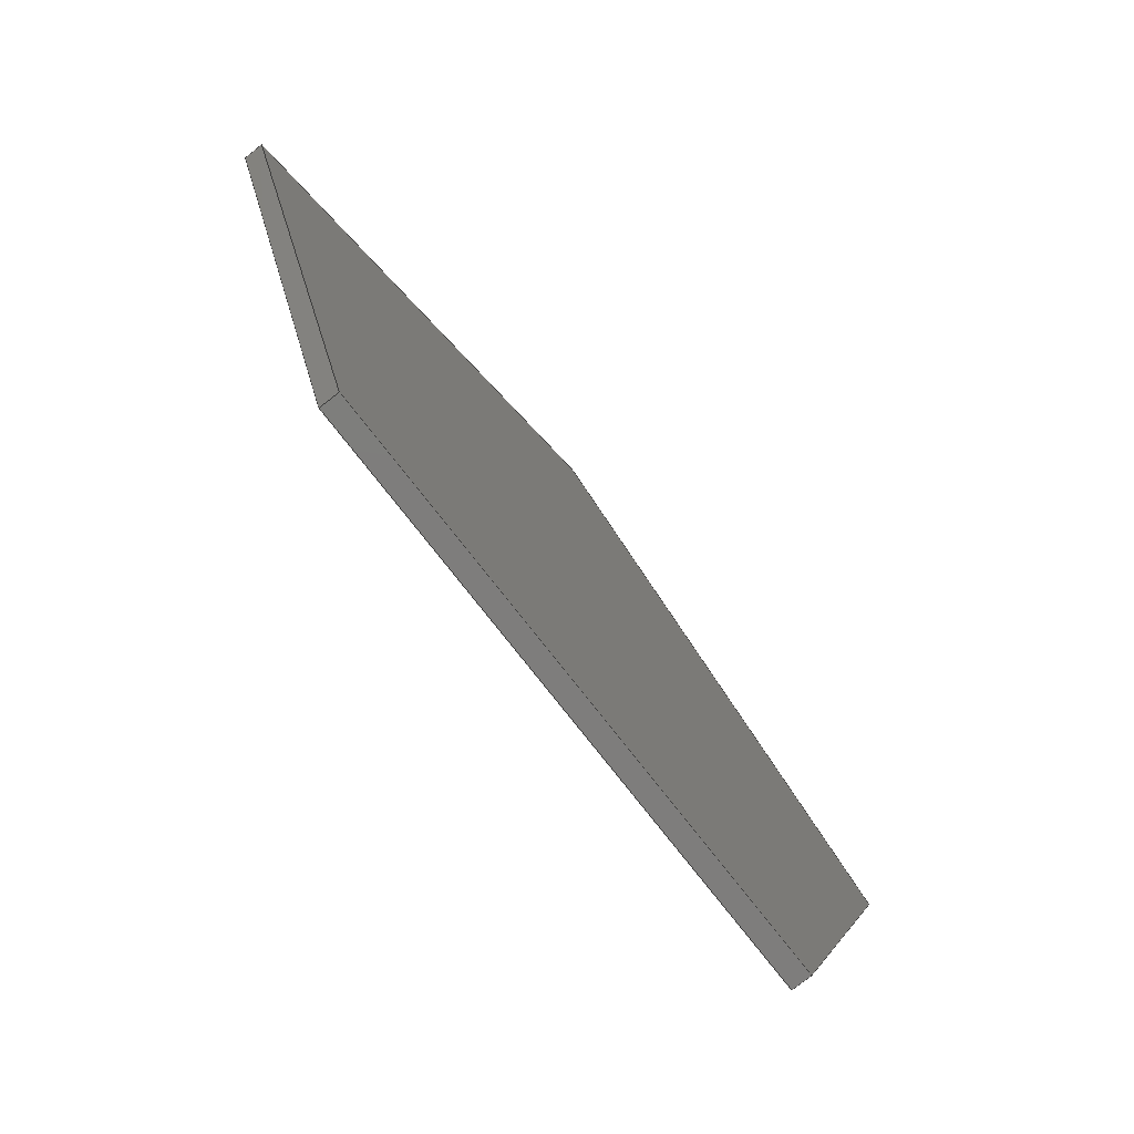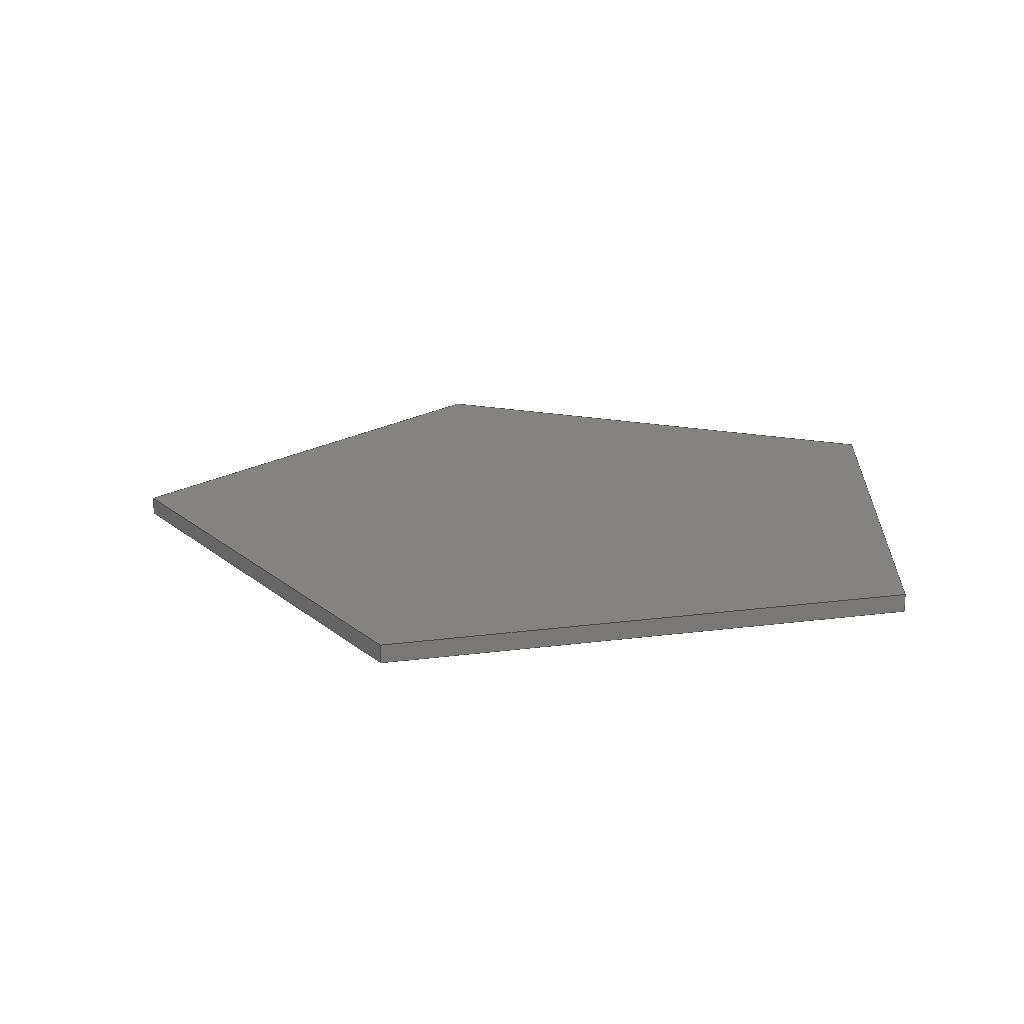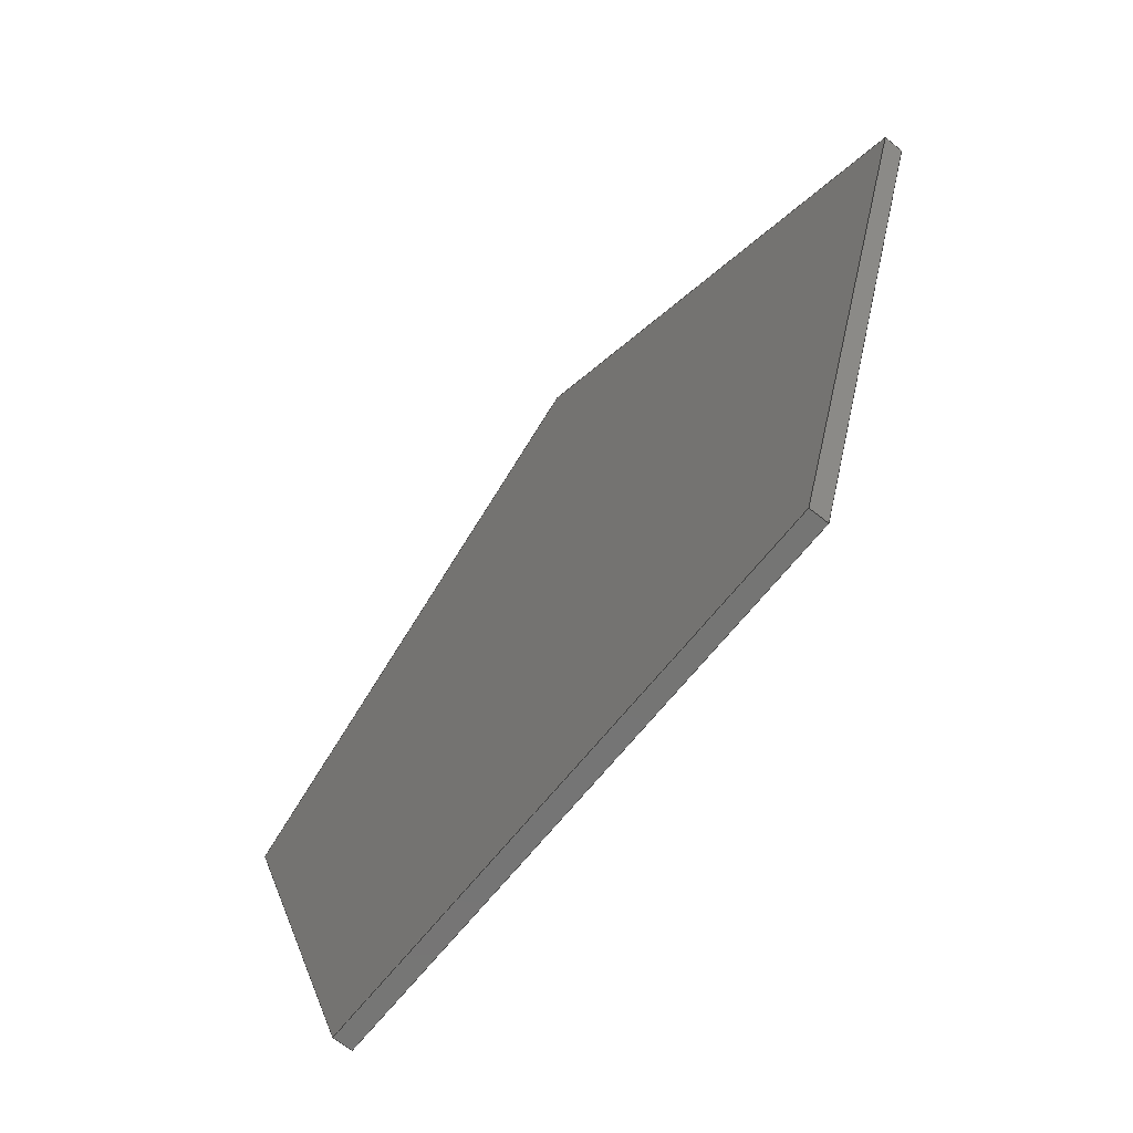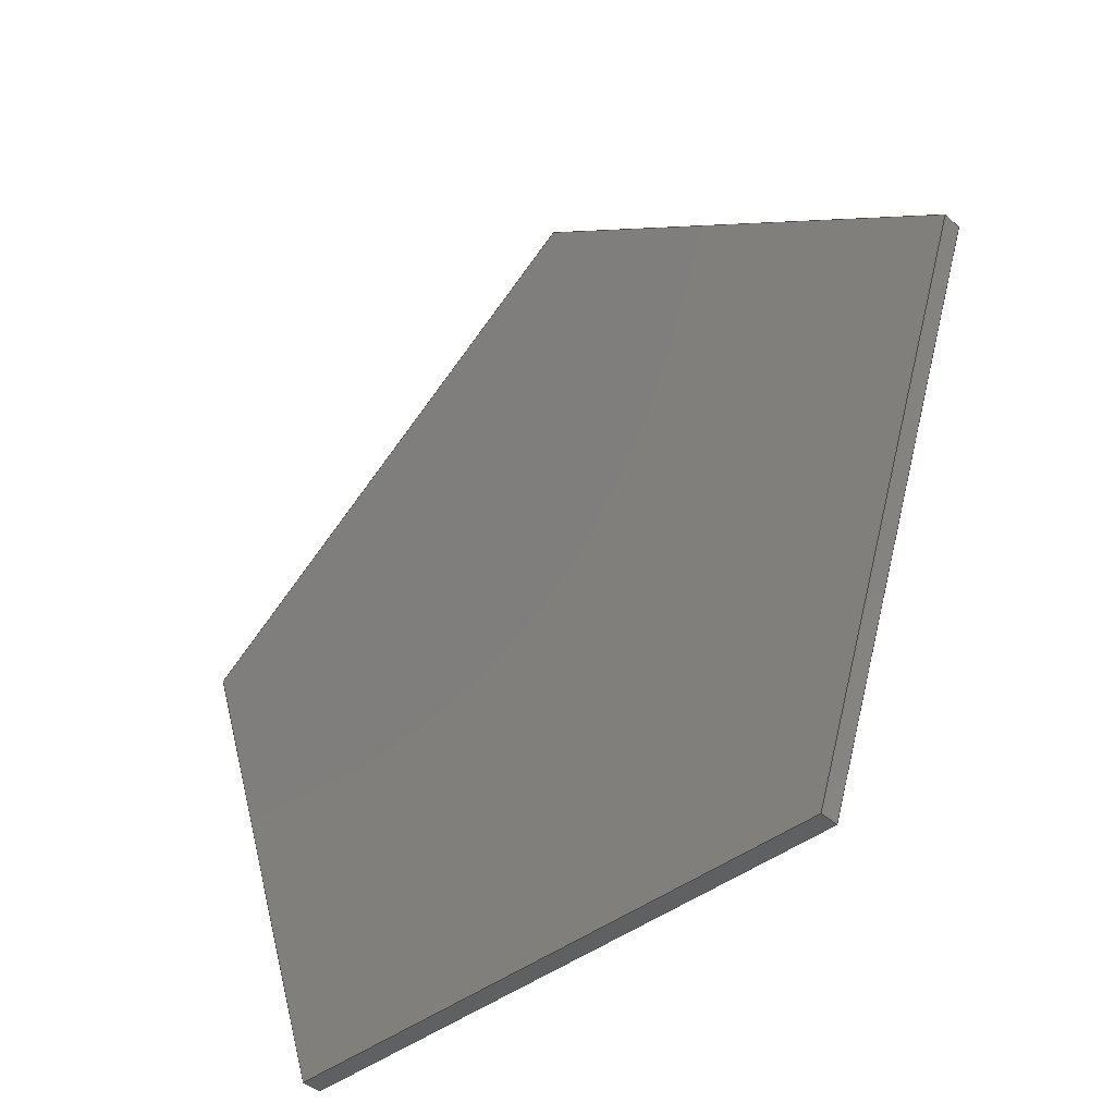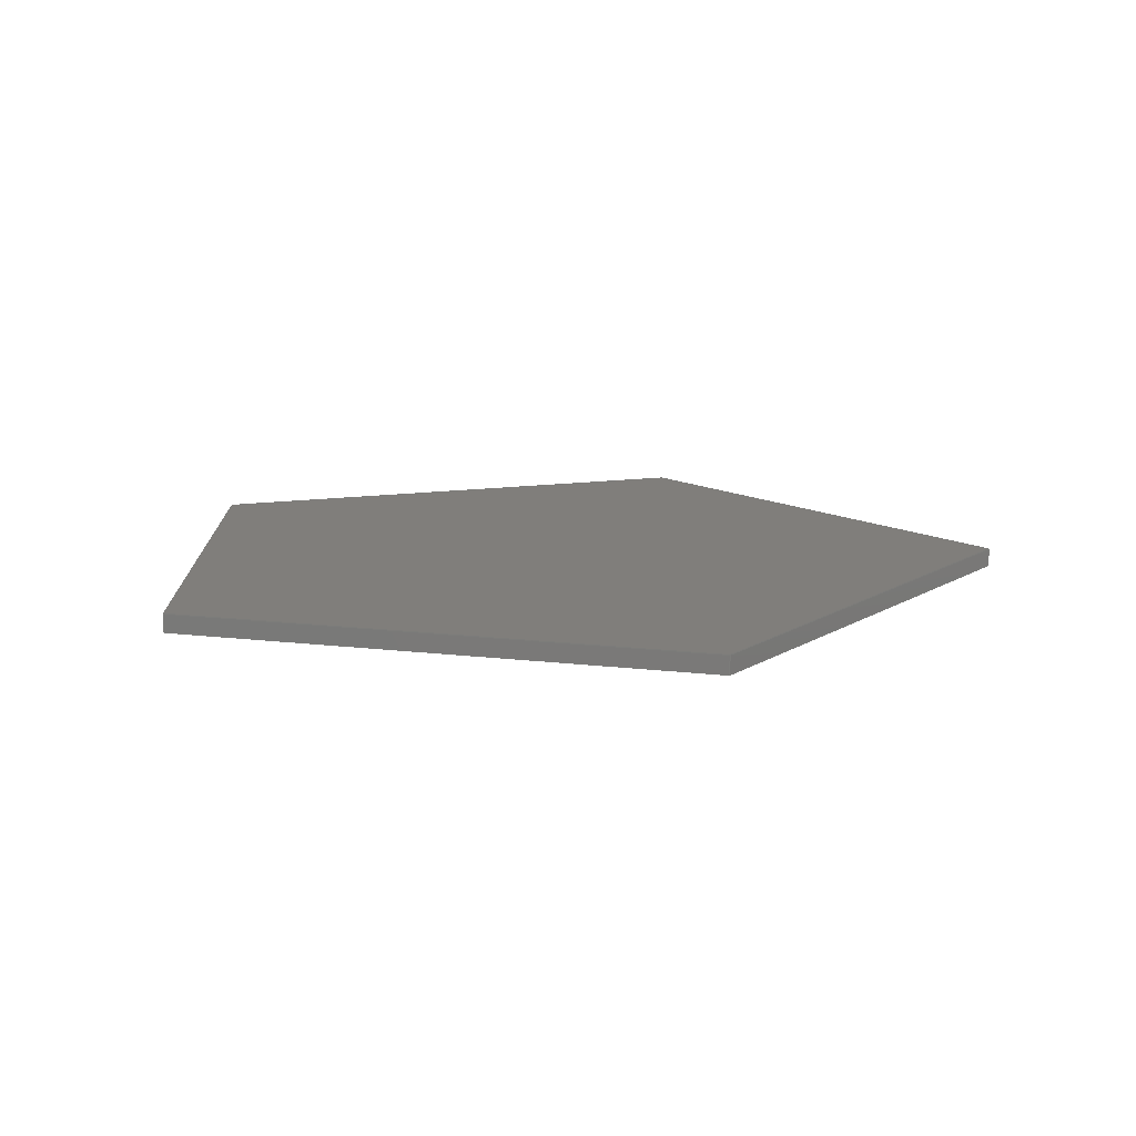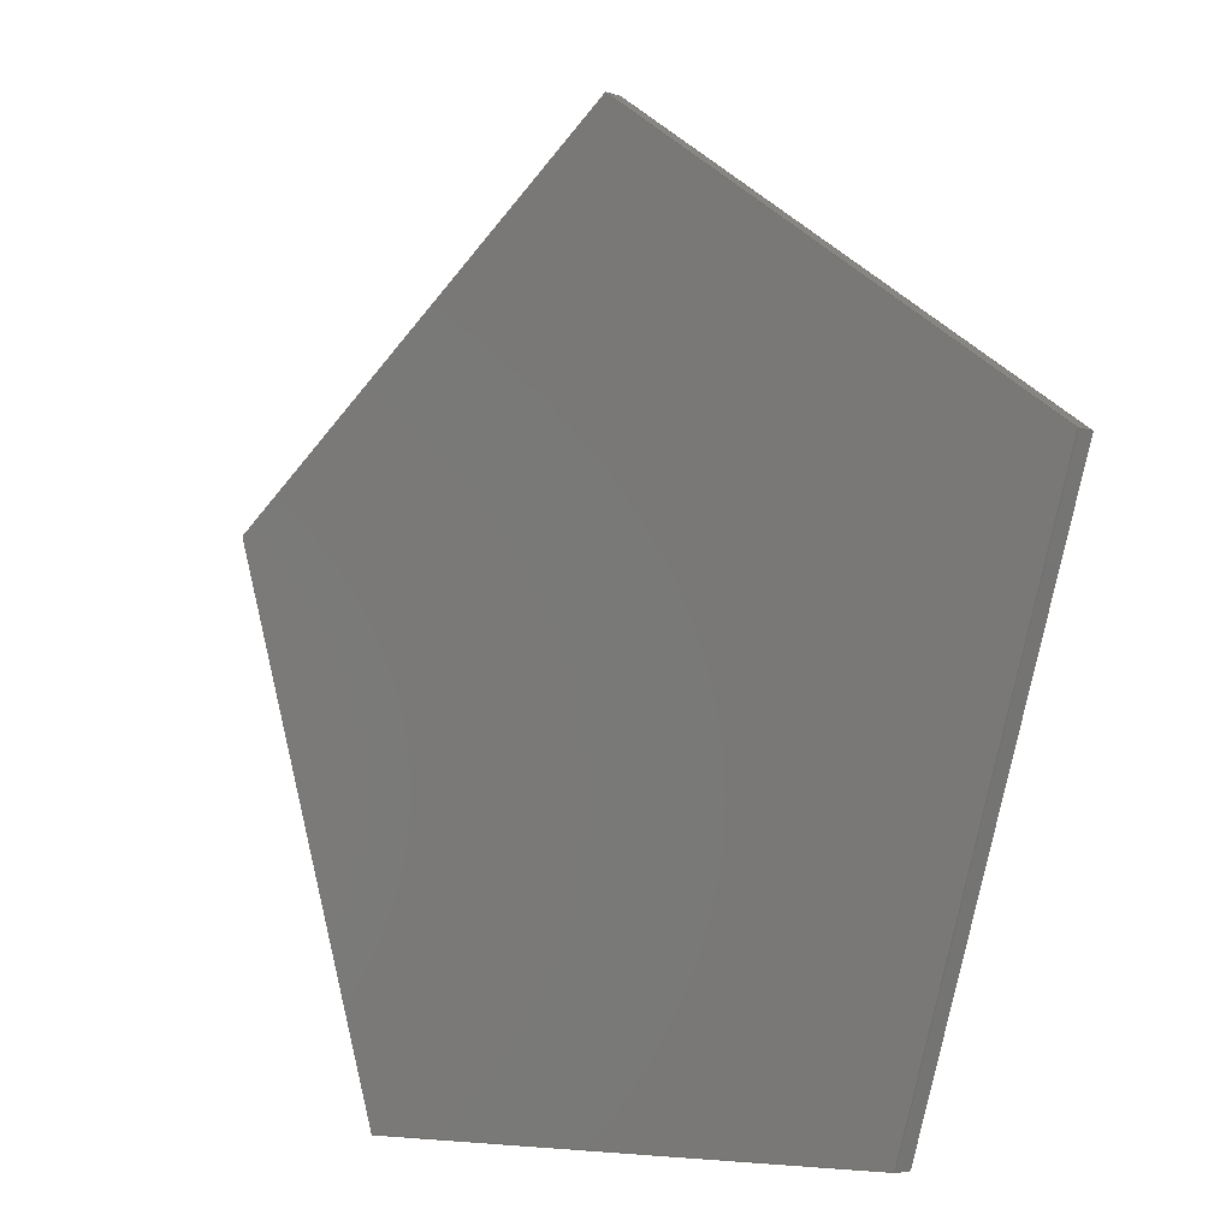
<metadata>
{"format":"step","ext":"step","renderer":"f3d","projection":"perspective","resolution":1024,"background":"white","views":[{"elev":-77.6,"azim":-52.0,"up":"+Z"},{"elev":18.2,"azim":92.8,"up":"+Y"},{"elev":-66.8,"azim":51.2,"up":"+Z"},{"elev":-42.3,"azim":-136.8,"up":"+Z"},{"elev":12.4,"azim":-20.1,"up":"+Y"},{"elev":-4.9,"azim":42.3,"up":"+Z"}]}
</metadata>
<code>
ISO-10303-21;
DATA;
#1=MECHANICAL_DESIGN_GEOMETRIC_PRESENTATION_REPRESENTATION('',(#4),#207);
#2=SHAPE_REPRESENTATION_RELATIONSHIP('SRR','None',#214,#3);
#3=ADVANCED_BREP_SHAPE_REPRESENTATION('',(#5),#206);
#4=STYLED_ITEM('',(#223),#5);
#5=MANIFOLD_SOLID_BREP('Body1',#119);
#6=FACE_OUTER_BOUND('',#13,.T.);
#7=FACE_OUTER_BOUND('',#14,.T.);
#8=FACE_OUTER_BOUND('',#15,.T.);
#9=FACE_OUTER_BOUND('',#16,.T.);
#10=FACE_OUTER_BOUND('',#17,.T.);
#11=FACE_OUTER_BOUND('',#18,.T.);
#12=FACE_OUTER_BOUND('',#19,.T.);
#13=EDGE_LOOP('',(#75,#76,#77,#78));
#14=EDGE_LOOP('',(#79,#80,#81,#82));
#15=EDGE_LOOP('',(#83,#84,#85,#86));
#16=EDGE_LOOP('',(#87,#88,#89,#90));
#17=EDGE_LOOP('',(#91,#92,#93,#94));
#18=EDGE_LOOP('',(#95,#96,#97,#98,#99));
#19=EDGE_LOOP('',(#100,#101,#102,#103,#104));
#20=LINE('',#175,#35);
#21=LINE('',#177,#36);
#22=LINE('',#179,#37);
#23=LINE('',#180,#38);
#24=LINE('',#183,#39);
#25=LINE('',#185,#40);
#26=LINE('',#186,#41);
#27=LINE('',#189,#42);
#28=LINE('',#191,#43);
#29=LINE('',#192,#44);
#30=LINE('',#195,#45);
#31=LINE('',#197,#46);
#32=LINE('',#198,#47);
#33=LINE('',#200,#48);
#34=LINE('',#201,#49);
#35=VECTOR('',#144,1);
#36=VECTOR('',#145,1);
#37=VECTOR('',#146,1);
#38=VECTOR('',#147,1);
#39=VECTOR('',#150,1);
#40=VECTOR('',#151,1);
#41=VECTOR('',#152,1);
#42=VECTOR('',#155,1);
#43=VECTOR('',#156,1);
#44=VECTOR('',#157,1);
#45=VECTOR('',#160,1);
#46=VECTOR('',#161,1);
#47=VECTOR('',#162,1);
#48=VECTOR('',#165,1);
#49=VECTOR('',#166,1);
#50=VERTEX_POINT('',#173);
#51=VERTEX_POINT('',#174);
#52=VERTEX_POINT('',#176);
#53=VERTEX_POINT('',#178);
#54=VERTEX_POINT('',#182);
#55=VERTEX_POINT('',#184);
#56=VERTEX_POINT('',#188);
#57=VERTEX_POINT('',#190);
#58=VERTEX_POINT('',#194);
#59=VERTEX_POINT('',#196);
#60=EDGE_CURVE('',#50,#51,#20,.T.);
#61=EDGE_CURVE('',#51,#52,#21,.T.);
#62=EDGE_CURVE('',#53,#52,#22,.T.);
#63=EDGE_CURVE('',#50,#53,#23,.T.);
#64=EDGE_CURVE('',#54,#50,#24,.T.);
#65=EDGE_CURVE('',#55,#53,#25,.T.);
#66=EDGE_CURVE('',#54,#55,#26,.T.);
#67=EDGE_CURVE('',#56,#54,#27,.T.);
#68=EDGE_CURVE('',#57,#55,#28,.T.);
#69=EDGE_CURVE('',#56,#57,#29,.T.);
#70=EDGE_CURVE('',#58,#56,#30,.T.);
#71=EDGE_CURVE('',#59,#57,#31,.T.);
#72=EDGE_CURVE('',#58,#59,#32,.T.);
#73=EDGE_CURVE('',#51,#58,#33,.T.);
#74=EDGE_CURVE('',#52,#59,#34,.T.);
#75=ORIENTED_EDGE('',*,*,#60,.T.);
#76=ORIENTED_EDGE('',*,*,#61,.T.);
#77=ORIENTED_EDGE('',*,*,#62,.F.);
#78=ORIENTED_EDGE('',*,*,#63,.F.);
#79=ORIENTED_EDGE('',*,*,#64,.T.);
#80=ORIENTED_EDGE('',*,*,#63,.T.);
#81=ORIENTED_EDGE('',*,*,#65,.F.);
#82=ORIENTED_EDGE('',*,*,#66,.F.);
#83=ORIENTED_EDGE('',*,*,#67,.T.);
#84=ORIENTED_EDGE('',*,*,#66,.T.);
#85=ORIENTED_EDGE('',*,*,#68,.F.);
#86=ORIENTED_EDGE('',*,*,#69,.F.);
#87=ORIENTED_EDGE('',*,*,#70,.T.);
#88=ORIENTED_EDGE('',*,*,#69,.T.);
#89=ORIENTED_EDGE('',*,*,#71,.F.);
#90=ORIENTED_EDGE('',*,*,#72,.F.);
#91=ORIENTED_EDGE('',*,*,#73,.T.);
#92=ORIENTED_EDGE('',*,*,#72,.T.);
#93=ORIENTED_EDGE('',*,*,#74,.F.);
#94=ORIENTED_EDGE('',*,*,#61,.F.);
#95=ORIENTED_EDGE('',*,*,#74,.T.);
#96=ORIENTED_EDGE('',*,*,#71,.T.);
#97=ORIENTED_EDGE('',*,*,#68,.T.);
#98=ORIENTED_EDGE('',*,*,#65,.T.);
#99=ORIENTED_EDGE('',*,*,#62,.T.);
#100=ORIENTED_EDGE('',*,*,#73,.F.);
#101=ORIENTED_EDGE('',*,*,#60,.F.);
#102=ORIENTED_EDGE('',*,*,#64,.F.);
#103=ORIENTED_EDGE('',*,*,#67,.F.);
#104=ORIENTED_EDGE('',*,*,#70,.F.);
#105=PLANE('',#133);
#106=PLANE('',#134);
#107=PLANE('',#135);
#108=PLANE('',#136);
#109=PLANE('',#137);
#110=PLANE('',#138);
#111=PLANE('',#139);
#112=ADVANCED_FACE('',(#6),#105,.T.);
#113=ADVANCED_FACE('',(#7),#106,.T.);
#114=ADVANCED_FACE('',(#8),#107,.T.);
#115=ADVANCED_FACE('',(#9),#108,.T.);
#116=ADVANCED_FACE('',(#10),#109,.T.);
#117=ADVANCED_FACE('',(#11),#110,.T.);
#118=ADVANCED_FACE('',(#12),#111,.F.);
#119=CLOSED_SHELL('',(#112,#113,#114,#115,#116,#117,#118));
#120=DERIVED_UNIT_ELEMENT(#122,1);
#121=DERIVED_UNIT_ELEMENT(#209,3);
#122=(
MASS_UNIT()
NAMED_UNIT(*)
SI_UNIT(.KILO.,.GRAM.)
);
#123=DERIVED_UNIT((#120,#121));
#124=MEASURE_REPRESENTATION_ITEM('density measure',
POSITIVE_RATIO_MEASURE(7850),#123);
#125=PROPERTY_DEFINITION_REPRESENTATION(#130,#127);
#126=PROPERTY_DEFINITION_REPRESENTATION(#131,#128);
#127=REPRESENTATION('material name',(#129),#206);
#128=REPRESENTATION('density',(#124),#206);
#129=DESCRIPTIVE_REPRESENTATION_ITEM('Steel','Steel');
#130=PROPERTY_DEFINITION('material property','material name',#216);
#131=PROPERTY_DEFINITION('material property','density of part',#216);
#132=AXIS2_PLACEMENT_3D('placement',#171,#140,#141);
#133=AXIS2_PLACEMENT_3D('',#172,#142,#143);
#134=AXIS2_PLACEMENT_3D('',#181,#148,#149);
#135=AXIS2_PLACEMENT_3D('',#187,#153,#154);
#136=AXIS2_PLACEMENT_3D('',#193,#158,#159);
#137=AXIS2_PLACEMENT_3D('',#199,#163,#164);
#138=AXIS2_PLACEMENT_3D('',#202,#167,#168);
#139=AXIS2_PLACEMENT_3D('',#203,#169,#170);
#140=DIRECTION('axis',(0,0,1));
#141=DIRECTION('refdir',(1,0,0));
#142=DIRECTION('center_axis',(0.5801,0,0.8146));
#143=DIRECTION('ref_axis',(0.8146,0,-0.5801));
#144=DIRECTION('',(0.8146,0,-0.5801));
#145=DIRECTION('',(0,1,0));
#146=DIRECTION('',(0.8146,0,-0.5801));
#147=DIRECTION('',(0,1,0));
#148=DIRECTION('center_axis',(-0.5955,0,0.8034));
#149=DIRECTION('ref_axis',(0.8034,0,0.5955));
#150=DIRECTION('',(0.8034,0,0.5955));
#151=DIRECTION('',(0.8034,0,0.5955));
#152=DIRECTION('',(0,1,0));
#153=DIRECTION('center_axis',(-0.9481,0,-0.3181));
#154=DIRECTION('ref_axis',(-0.3181,0,0.9481));
#155=DIRECTION('',(-0.3181,0,0.9481));
#156=DIRECTION('',(-0.3181,0,0.9481));
#157=DIRECTION('',(0,1,0));
#158=DIRECTION('center_axis',(0.009523,0,-1));
#159=DIRECTION('ref_axis',(-1,0,-0.009523));
#160=DIRECTION('',(-1,0,-0.009523));
#161=DIRECTION('',(-1,0,-0.009523));
#162=DIRECTION('',(0,1,0));
#163=DIRECTION('center_axis',(0.954,0,-0.2999));
#164=DIRECTION('ref_axis',(-0.2999,0,-0.954));
#165=DIRECTION('',(-0.2999,0,-0.954));
#166=DIRECTION('',(-0.2999,0,-0.954));
#167=DIRECTION('center_axis',(0,1,0));
#168=DIRECTION('ref_axis',(0,0,1));
#169=DIRECTION('center_axis',(0,1,0));
#170=DIRECTION('ref_axis',(1,0,0));
#171=CARTESIAN_POINT('',(0,0,0));
#172=CARTESIAN_POINT('Origin',(-1.279,0,2.932));
#173=CARTESIAN_POINT('',(-1.279,0,2.932));
#174=CARTESIAN_POINT('',(1.166,0,1.191));
#175=CARTESIAN_POINT('',(-1.279,0,2.932));
#176=CARTESIAN_POINT('',(1.166,0.1,1.191));
#177=CARTESIAN_POINT('',(1.166,0,1.191));
#178=CARTESIAN_POINT('',(-1.279,0.1,2.932));
#179=CARTESIAN_POINT('',(-1.279,0.1,2.932));
#180=CARTESIAN_POINT('',(-1.279,0,2.932));
#181=CARTESIAN_POINT('Origin',(-3.69,0,1.144));
#182=CARTESIAN_POINT('',(-3.69,0,1.144));
#183=CARTESIAN_POINT('',(-3.69,0,1.144));
#184=CARTESIAN_POINT('',(-3.69,0.1,1.144));
#185=CARTESIAN_POINT('',(-3.69,0.1,1.144));
#186=CARTESIAN_POINT('',(-3.69,0,1.144));
#187=CARTESIAN_POINT('Origin',(-2.736,0,-1.701));
#188=CARTESIAN_POINT('',(-2.736,0,-1.701));
#189=CARTESIAN_POINT('',(-2.736,0,-1.701));
#190=CARTESIAN_POINT('',(-2.736,0.1,-1.701));
#191=CARTESIAN_POINT('',(-2.736,0.1,-1.701));
#192=CARTESIAN_POINT('',(-2.736,0,-1.701));
#193=CARTESIAN_POINT('Origin',(0.266,0,-1.673));
#194=CARTESIAN_POINT('',(0.266,0,-1.673));
#195=CARTESIAN_POINT('',(0.266,0,-1.673));
#196=CARTESIAN_POINT('',(0.266,0.1,-1.673));
#197=CARTESIAN_POINT('',(0.266,0.1,-1.673));
#198=CARTESIAN_POINT('',(0.266,0,-1.673));
#199=CARTESIAN_POINT('Origin',(1.166,0,1.191));
#200=CARTESIAN_POINT('',(1.166,0,1.191));
#201=CARTESIAN_POINT('',(1.166,0.1,1.191));
#202=CARTESIAN_POINT('Origin',(-1.262,0.1,0.6152));
#203=CARTESIAN_POINT('Origin',(-1.262,0,0.6152));
#204=UNCERTAINTY_MEASURE_WITH_UNIT(LENGTH_MEASURE(0.001),#208,
'DISTANCE_ACCURACY_VALUE',
'Maximum model space distance between geometric entities at asserted c
onnectivities');
#205=UNCERTAINTY_MEASURE_WITH_UNIT(LENGTH_MEASURE(0.001),#208,
'DISTANCE_ACCURACY_VALUE',
'Maximum model space distance between geometric entities at asserted c
onnectivities');
#206=(
GEOMETRIC_REPRESENTATION_CONTEXT(3)
GLOBAL_UNCERTAINTY_ASSIGNED_CONTEXT((#204))
GLOBAL_UNIT_ASSIGNED_CONTEXT((#208,#210,#211))
REPRESENTATION_CONTEXT('','3D')
);
#207=(
GEOMETRIC_REPRESENTATION_CONTEXT(3)
GLOBAL_UNCERTAINTY_ASSIGNED_CONTEXT((#205))
GLOBAL_UNIT_ASSIGNED_CONTEXT((#208,#210,#211))
REPRESENTATION_CONTEXT('','3D')
);
#208=(
LENGTH_UNIT()
NAMED_UNIT(*)
SI_UNIT(.CENTI.,.METRE.)
);
#209=(
LENGTH_UNIT()
NAMED_UNIT(*)
SI_UNIT($,.METRE.)
);
#210=(
NAMED_UNIT(*)
PLANE_ANGLE_UNIT()
SI_UNIT($,.RADIAN.)
);
#211=(
NAMED_UNIT(*)
SI_UNIT($,.STERADIAN.)
SOLID_ANGLE_UNIT()
);
#212=SHAPE_DEFINITION_REPRESENTATION(#213,#214);
#213=PRODUCT_DEFINITION_SHAPE('',$,#216);
#214=SHAPE_REPRESENTATION('',(#132),#206);
#215=PRODUCT_DEFINITION_CONTEXT('part definition',#220,'design');
#216=PRODUCT_DEFINITION('pomocnicze','pomocnicze v1',#217,#215);
#217=PRODUCT_DEFINITION_FORMATION('',$,#222);
#218=PRODUCT_RELATED_PRODUCT_CATEGORY('pomocnicze v1','pomocnicze v1',(#222));
#219=APPLICATION_PROTOCOL_DEFINITION('international standard',
'automotive_design',2009,#220);
#220=APPLICATION_CONTEXT(
'Core Data for Automotive Mechanical Design Process');
#221=PRODUCT_CONTEXT('part definition',#220,'mechanical');
#222=PRODUCT('pomocnicze','pomocnicze v1',$,(#221));
#223=PRESENTATION_STYLE_ASSIGNMENT((#224));
#224=SURFACE_STYLE_USAGE(.BOTH.,#225);
#225=SURFACE_SIDE_STYLE('',(#226));
#226=SURFACE_STYLE_FILL_AREA(#227);
#227=FILL_AREA_STYLE('Steel - Satin',(#228));
#228=FILL_AREA_STYLE_COLOUR('Steel - Satin',#229);
#229=COLOUR_RGB('Steel - Satin',0.6275,0.6275,0.6275);
ENDSEC;
END-ISO-10303-21;

</code>
